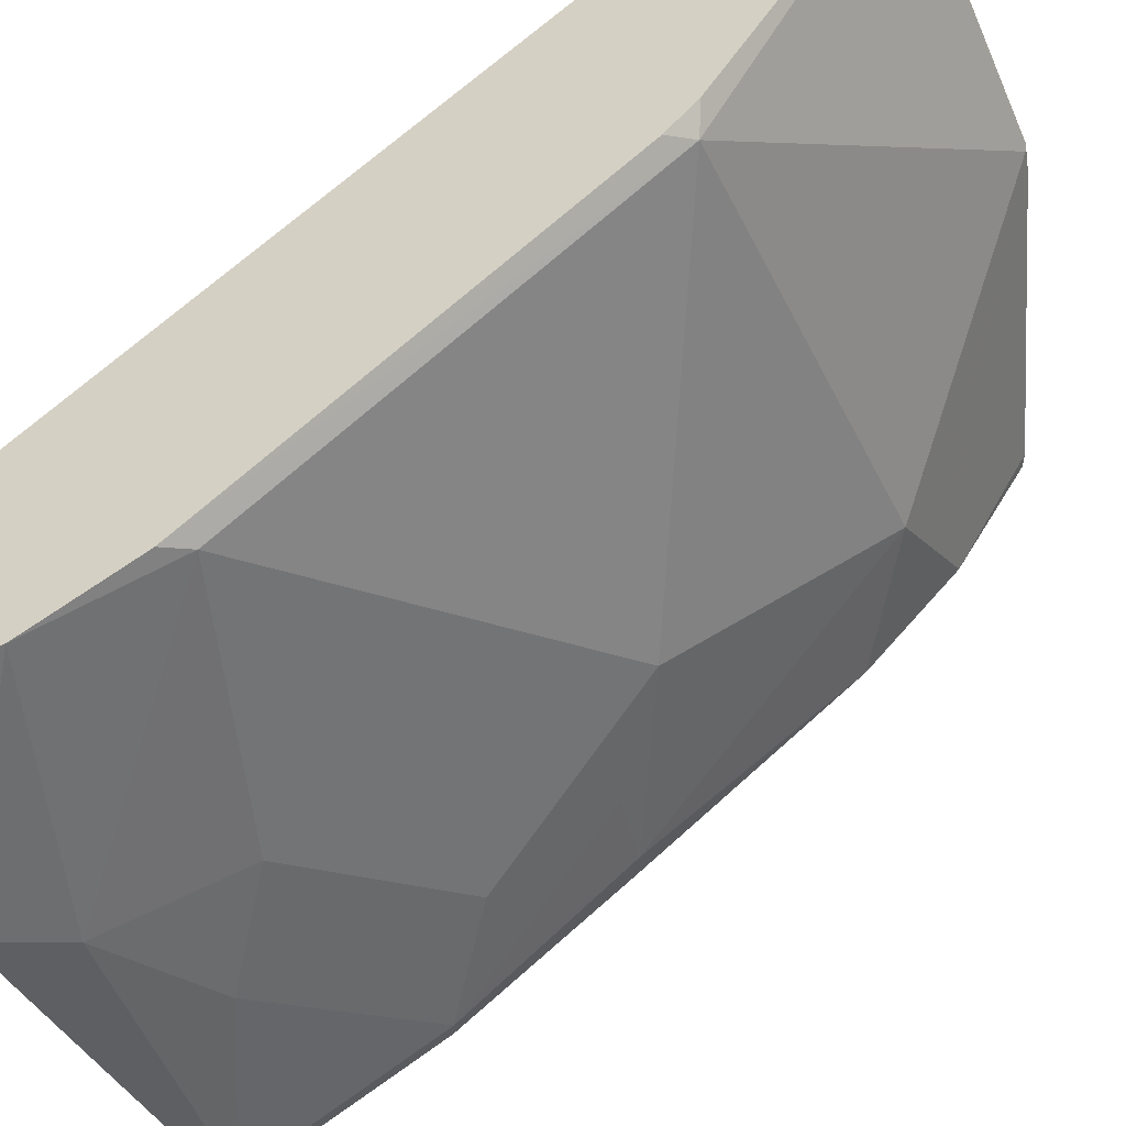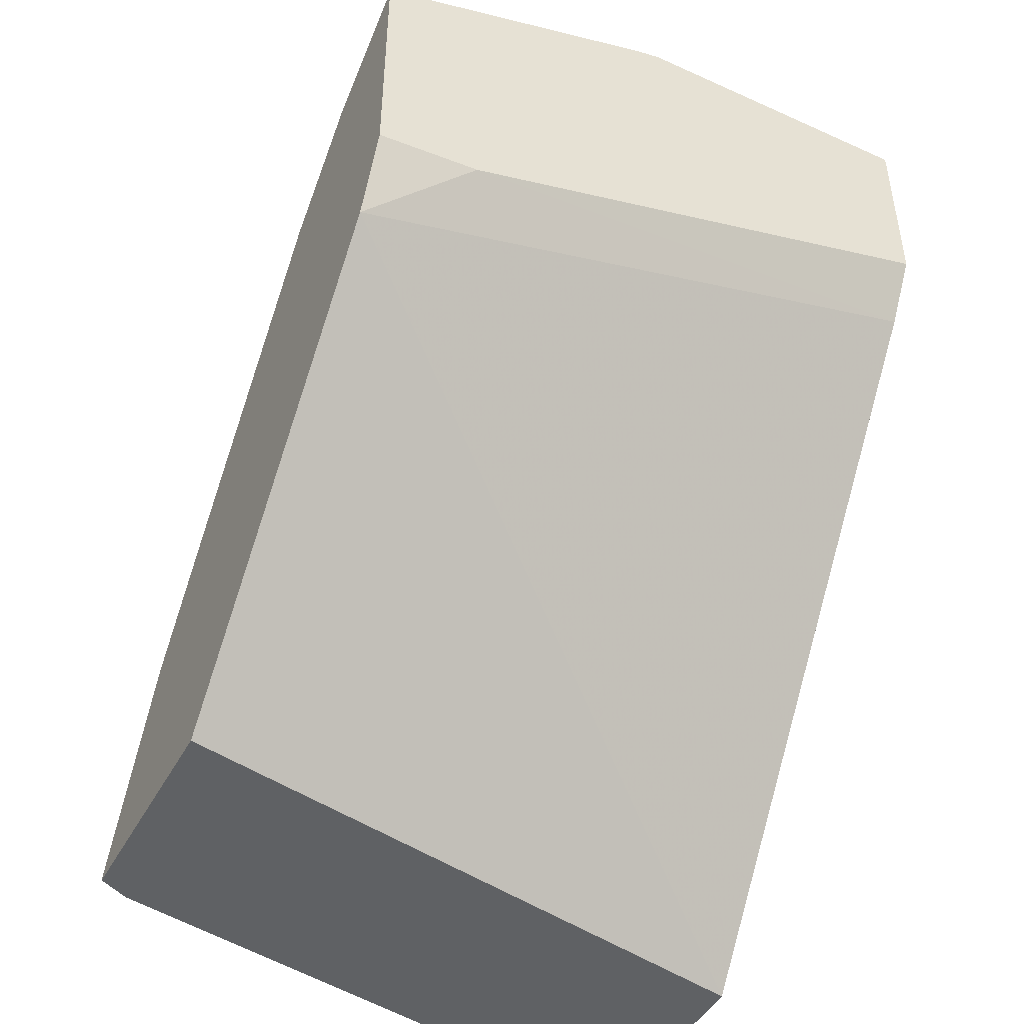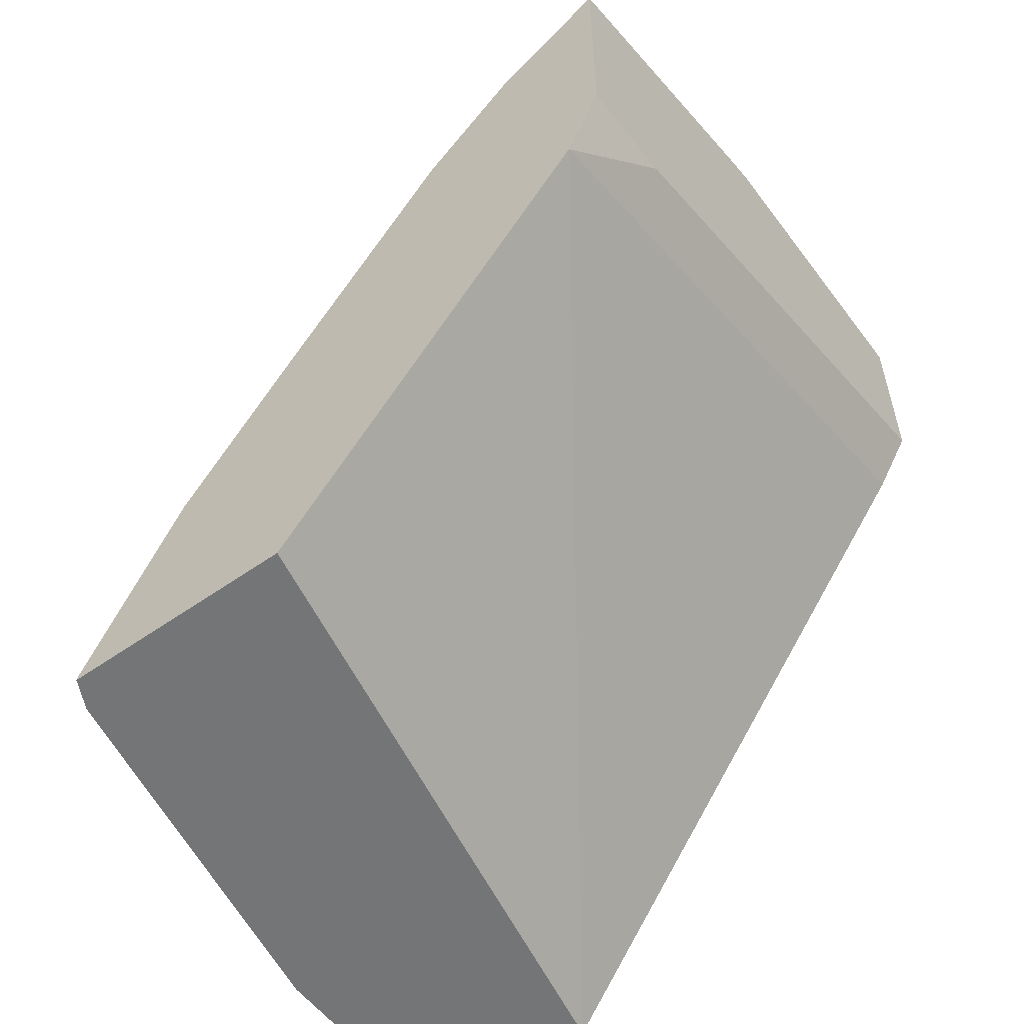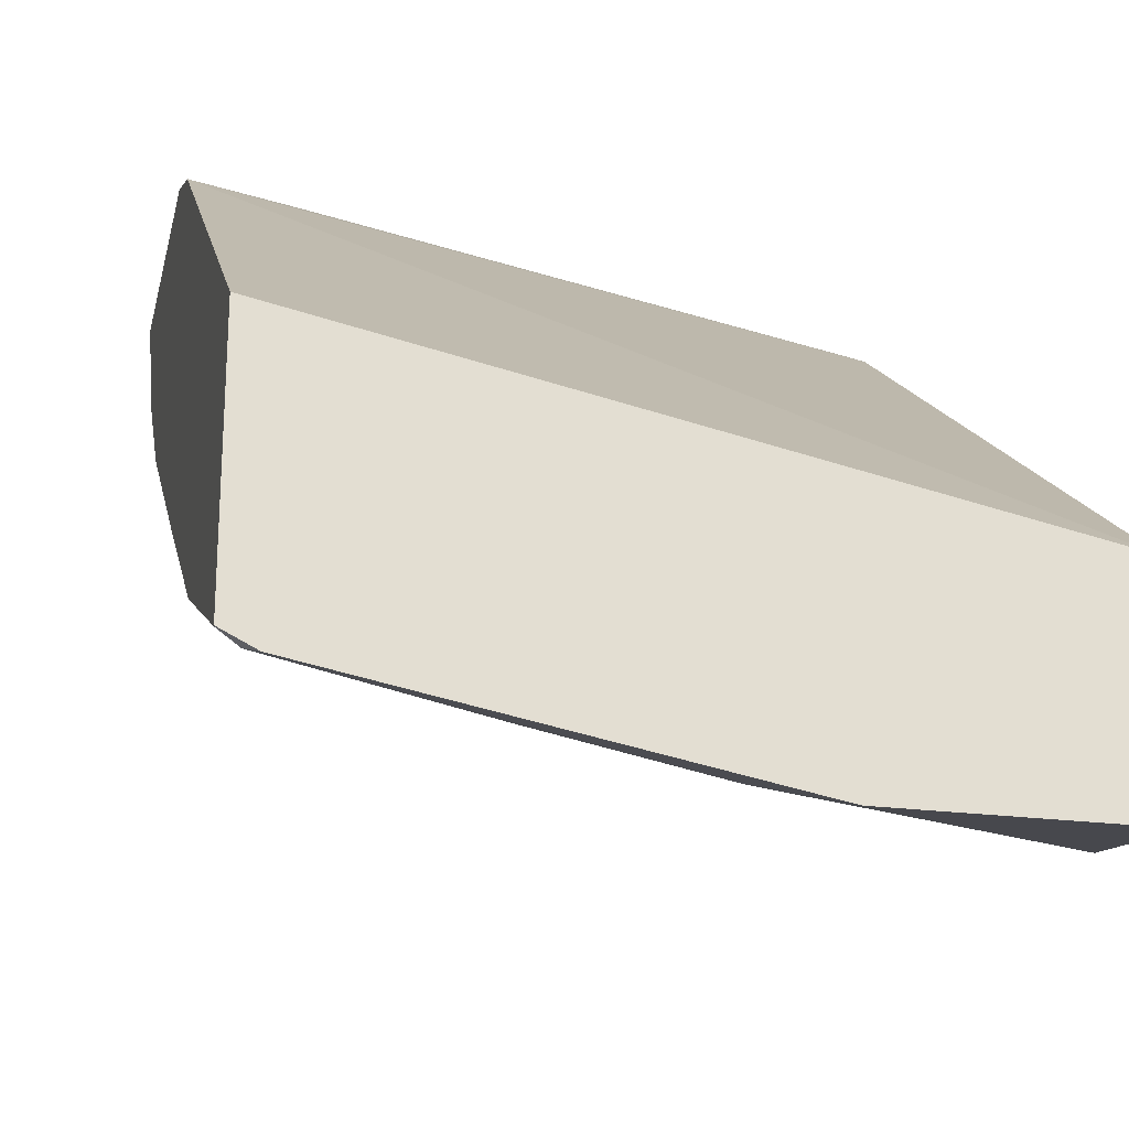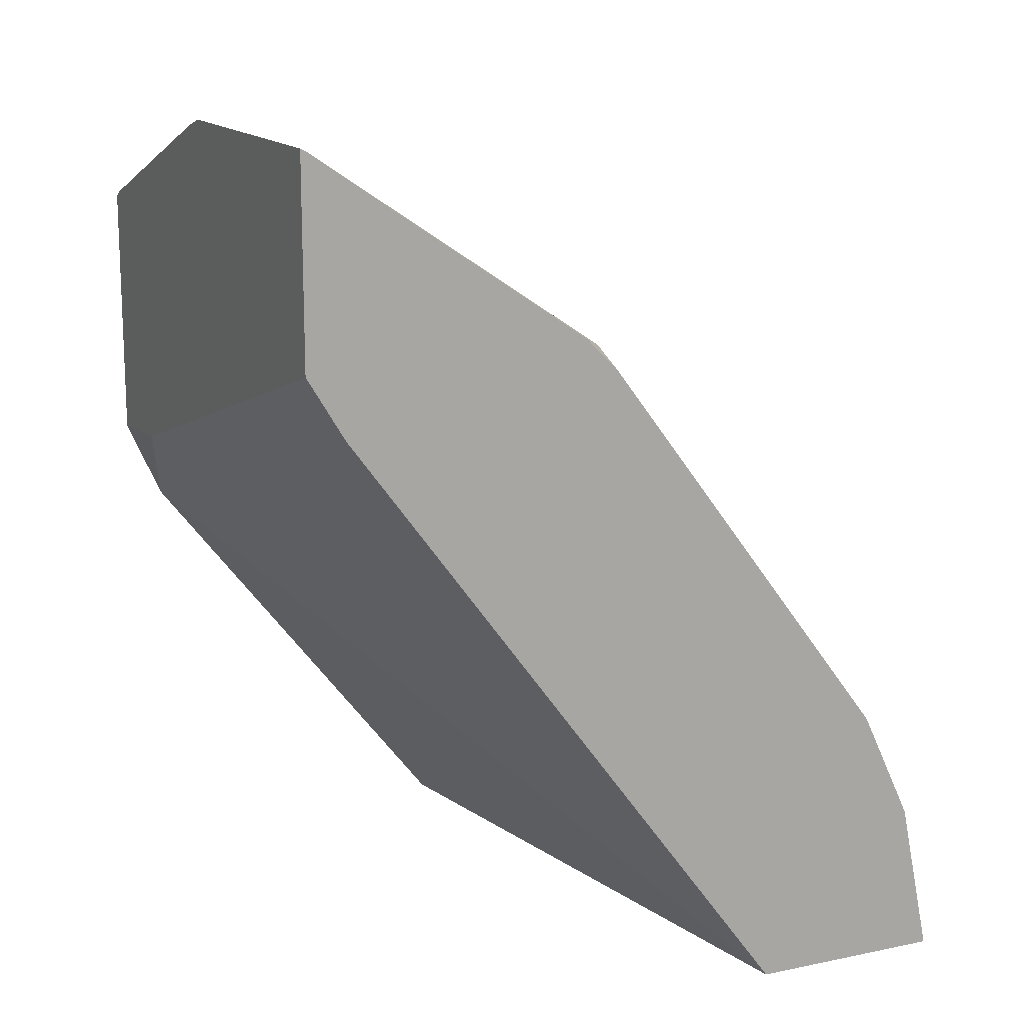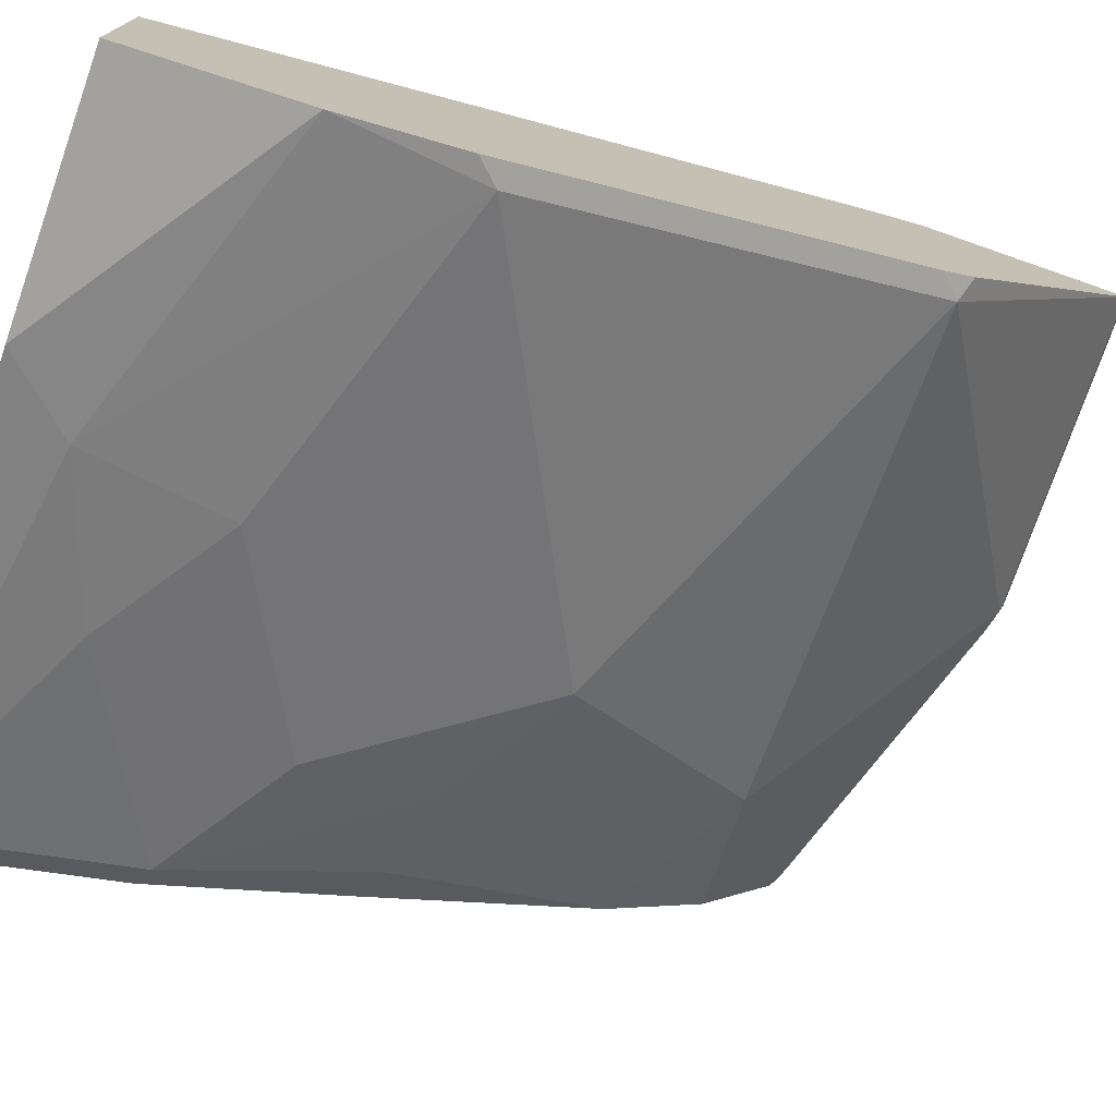
<metadata>
{"format":"obj","ext":"obj","renderer":"f3d","projection":"perspective","resolution":1024,"background":"white","views":[{"elev":-50.6,"azim":-66.6,"up":"+Y"},{"elev":-46.1,"azim":152.8,"up":"+Z"},{"elev":-56.4,"azim":126.4,"up":"+Z"},{"elev":-23.2,"azim":167.6,"up":"+Y"},{"elev":14.8,"azim":-114.0,"up":"+Z"},{"elev":-75.8,"azim":-109.2,"up":"+Y"}]}
</metadata>
<code>
v 0.08555 -0.6929 0.2291
v 0.004051 -0.6929 0.2291
v 0.2291 -0.666 0.2291
v 0.2333 -0.6639 0.2333
v 0.1077 -0.6818 0.2512
v 0.004051 -0.681 0.2863
v 0.004051 -0.6211 0.2291
v 0.2333 -0.6639 0.2291
v 0.1615 -0.6639 0.2692
v 0.2403 -0.6604 0.2298
v 0.2333 -0.628 0.3051
v 0.1196 -0.6579 0.2991
v 0.01198 -0.6579 0.335
v 0.004051 -0.6619 0.3271
v 0.2403 -0.5734 0.2291
v 0.004051 -0.4546 0.4546
v 0.2403 -0.4544 0.3826
v 0.2403 -0.6604 0.2291
v 0.2403 -0.6245 0.3015
v 0.2403 -0.5796 0.3643
v 0.2273 -0.5861 0.3708
v 0.2213 -0.616 0.329
v 0.1914 -0.622 0.335
v 0.1555 -0.5861 0.4067
v 0.01198 -0.5503 0.4785
v 0.004051 -0.5542 0.4706
v 0.004051 -0.4409 0.4773
v 0.2012 -0.4409 0.4165
v 0.2403 -0.4409 0.4128
v 0.2403 -0.519 0.4471
v 0.1914 -0.5144 0.4785
v 0.1974 -0.5921 0.3768
v 0.1196 -0.4426 0.5502
v 0.004051 -0.4426 0.5502
v 0.004051 -0.5424 0.4824
v 0.004051 -0.4409 0.5511
v 0.2403 -0.4409 0.5104
v 0.2403 -0.4831 0.483
v 0.2333 -0.4845 0.4845
v 0.2357 -0.4409 0.5127
v 0.128 -0.4409 0.5485
v 0.1179 -0.4409 0.5511
f 21 32 22
f 16 28 17
f 22 32 23
f 21 24 32
f 21 31 24
f 21 30 31
f 20 30 21
f 17 28 29
f 13 24 25
f 14 25 26
f 13 25 14
f 13 23 24
f 12 23 13
f 11 23 12
f 23 32 24
f 11 22 23
f 16 27 28
f 24 31 25
f 33 40 41
f 25 33 34
f 11 21 22
f 38 40 39
f 37 40 38
f 33 39 40
f 33 36 34
f 33 42 36
f 33 41 42
f 31 39 33
f 25 31 33
f 31 38 39
f 27 29 28
f 27 37 29
f 27 40 37
f 27 41 40
f 27 42 41
f 27 36 42
f 25 35 26
f 25 34 35
f 30 38 31
f 11 20 21
f 7 17 15
f 10 20 19
f 2 27 16
f 2 36 27
f 2 34 36
f 2 35 34
f 2 26 35
f 2 14 26
f 2 6 14
f 2 16 7
f 1 6 2
f 1 4 5
f 1 3 4
f 1 8 3
f 1 18 8
f 1 15 18
f 1 7 15
f 11 19 20
f 1 5 6
f 3 8 4
f 1 2 7
f 4 8 18
f 4 9 5
f 10 38 30
f 10 37 38
f 10 29 37
f 10 17 29
f 10 15 17
f 10 18 15
f 9 11 12
f 10 30 20
f 6 13 14
f 5 13 6
f 5 12 13
f 5 9 12
f 4 11 9
f 4 19 11
f 4 10 19
f 7 16 17
f 4 18 10

</code>
